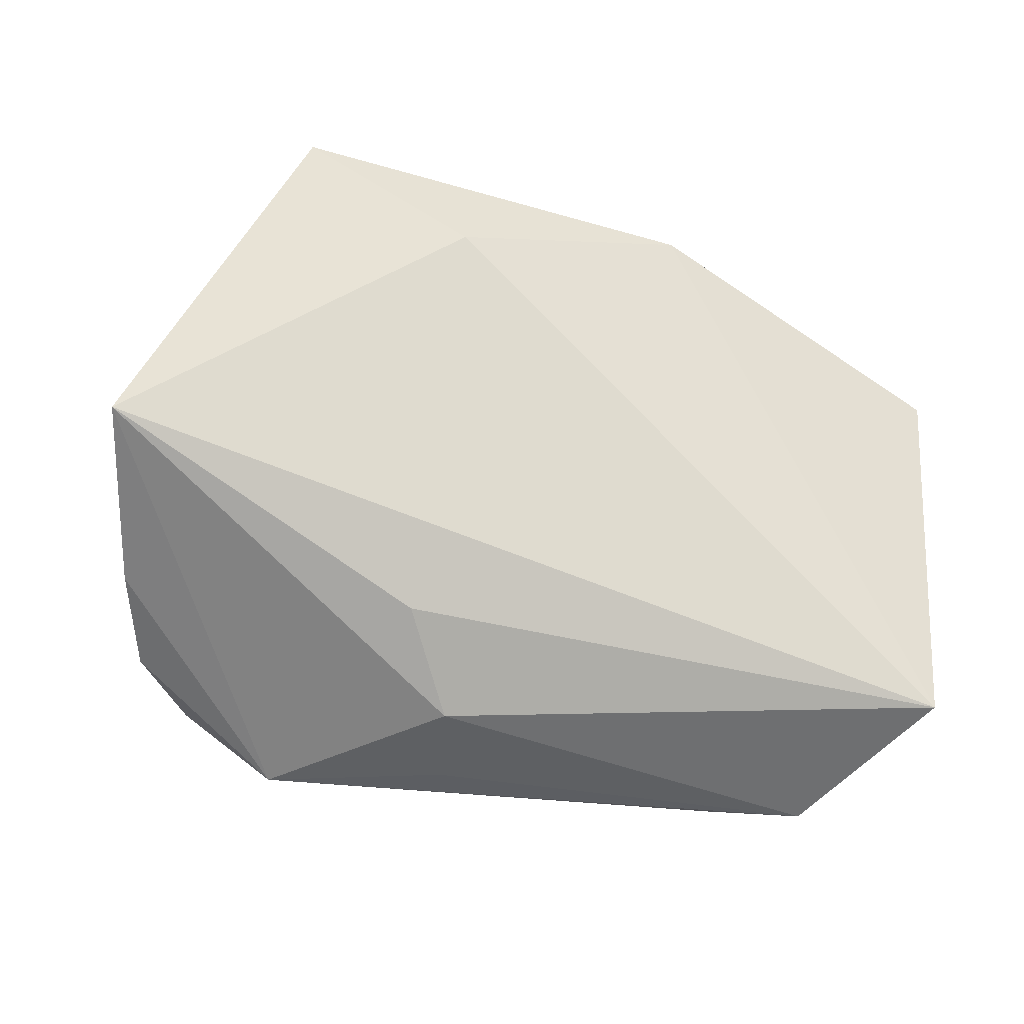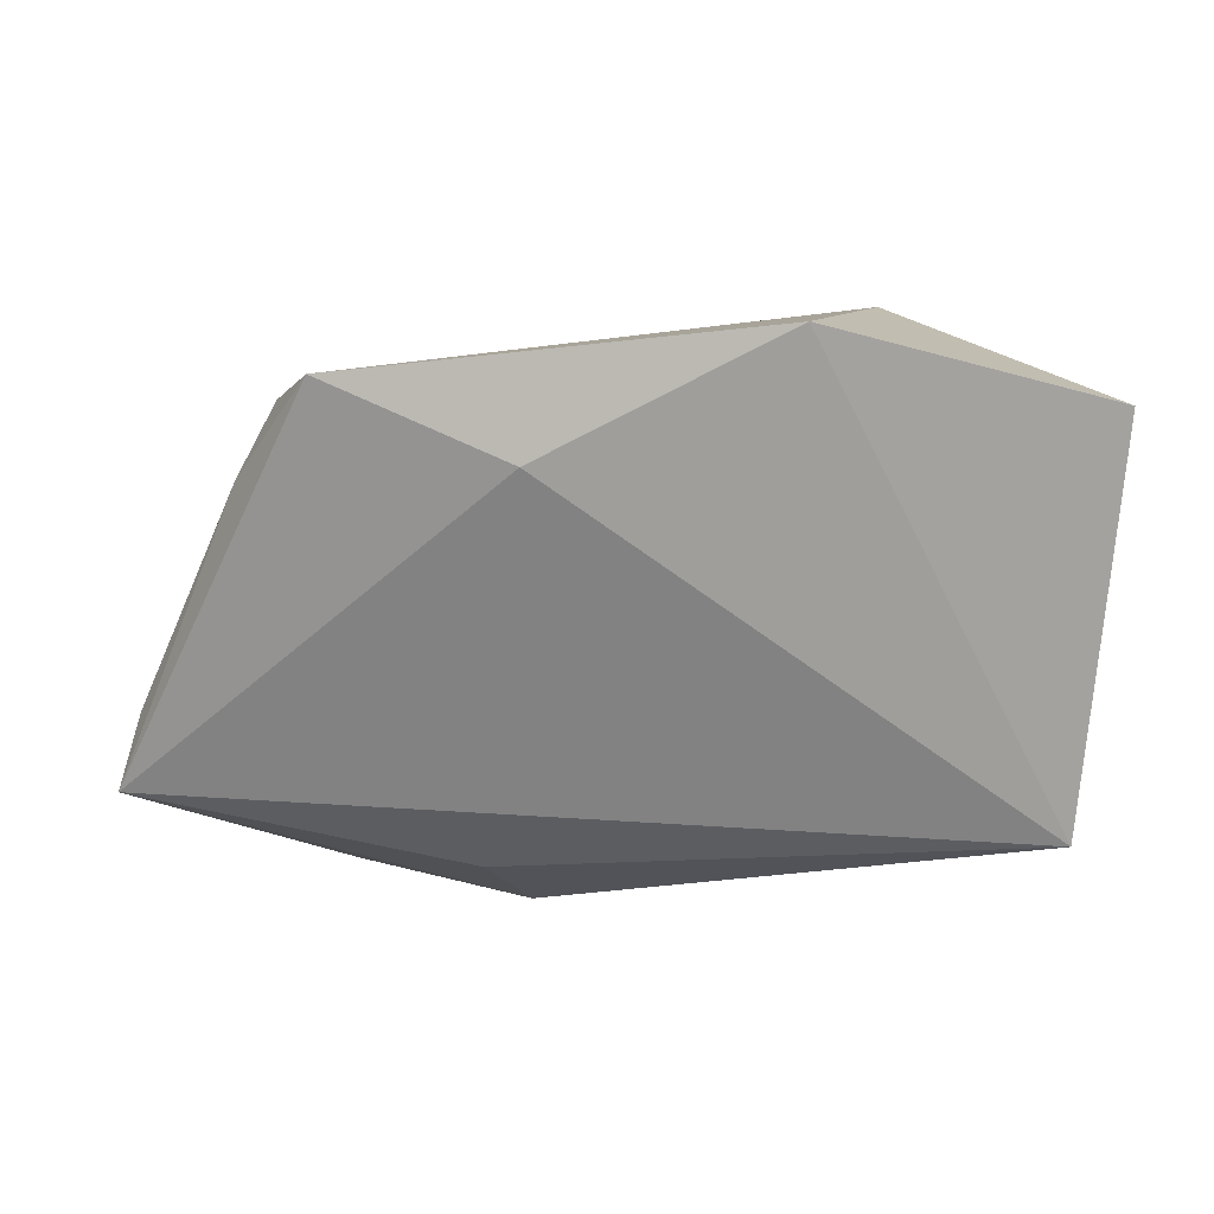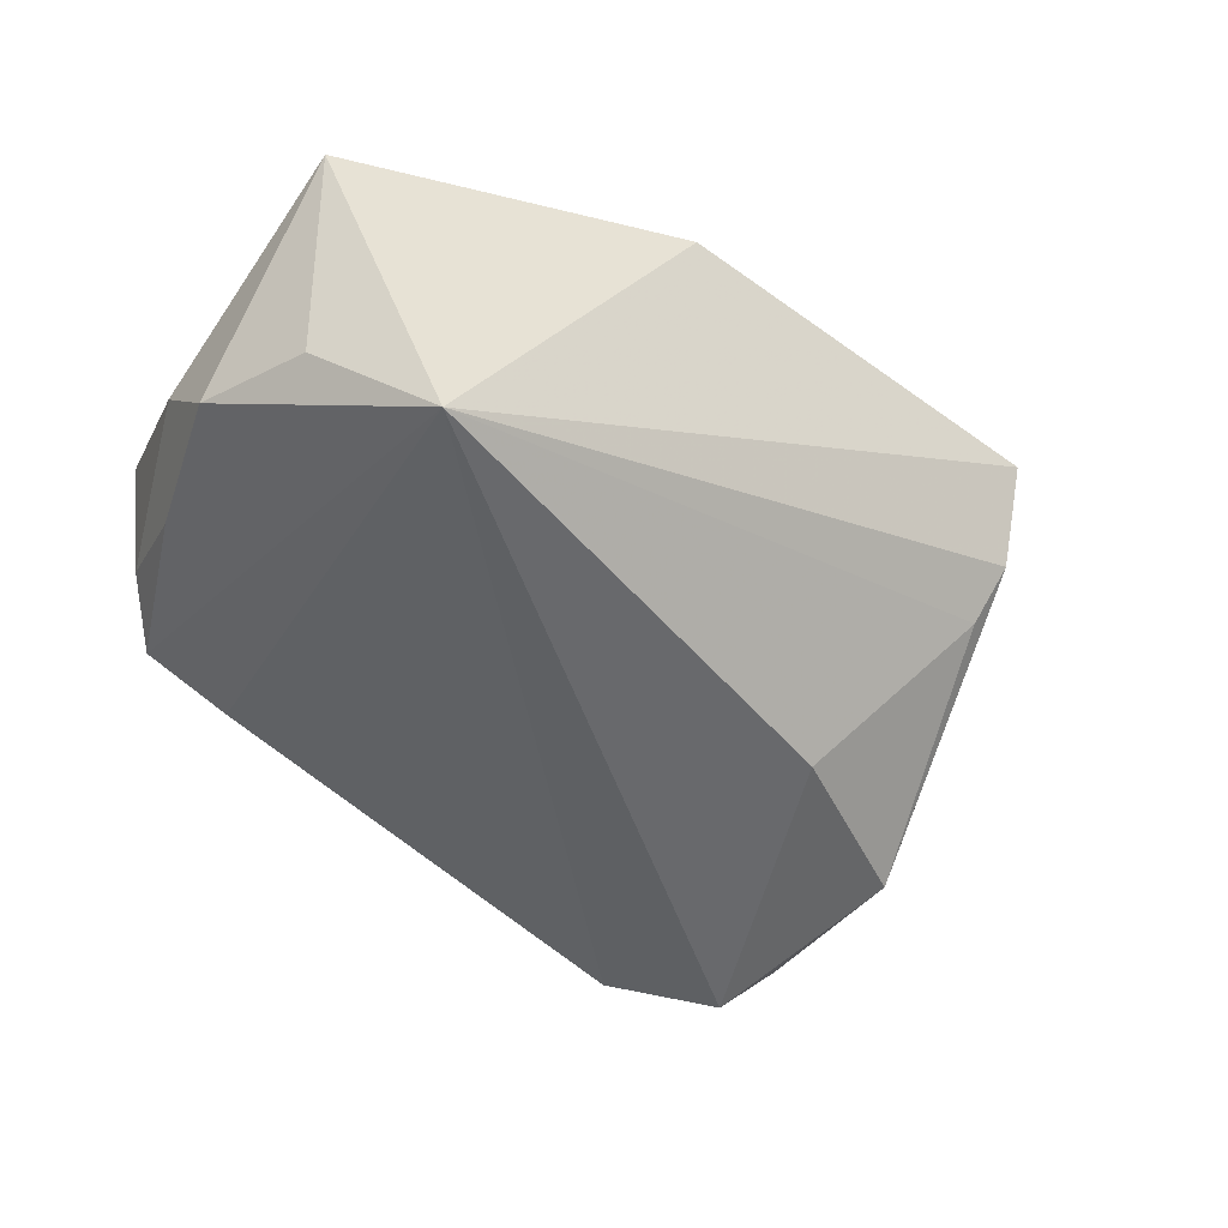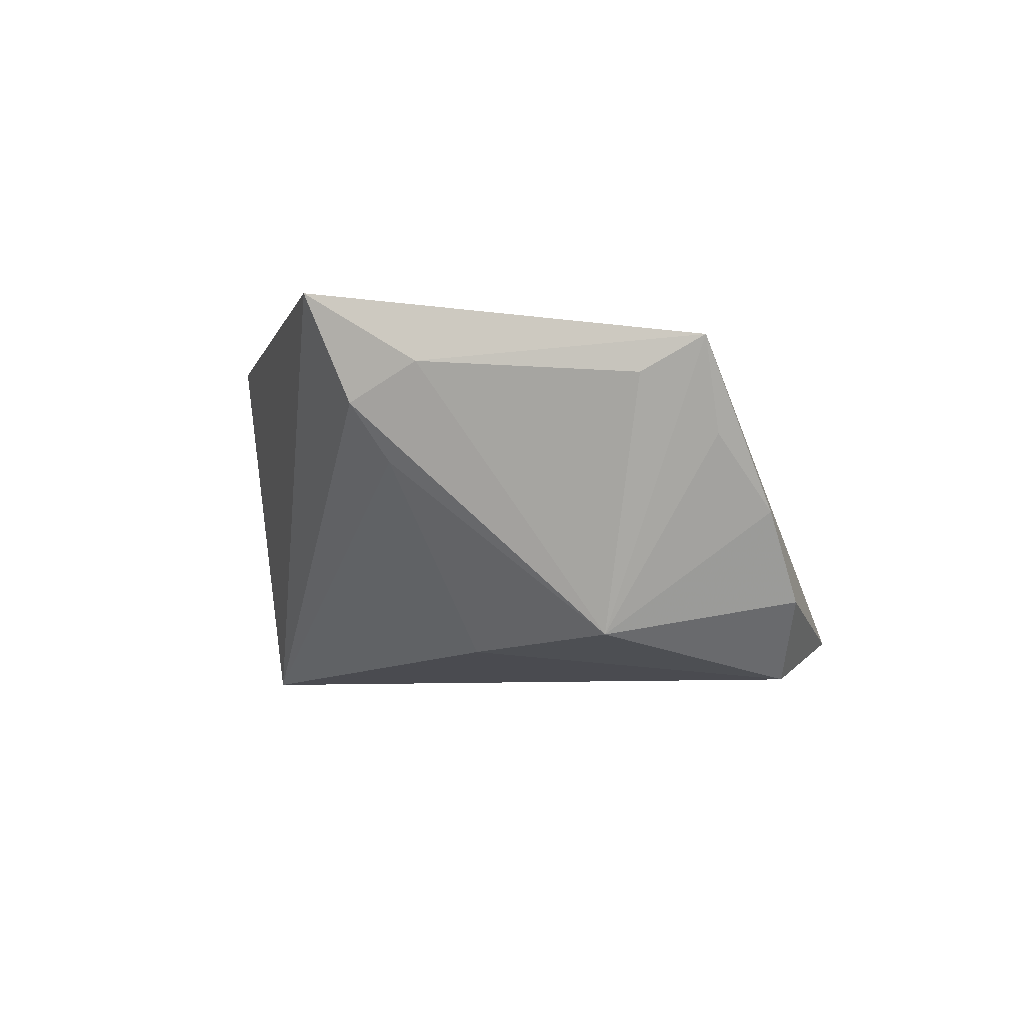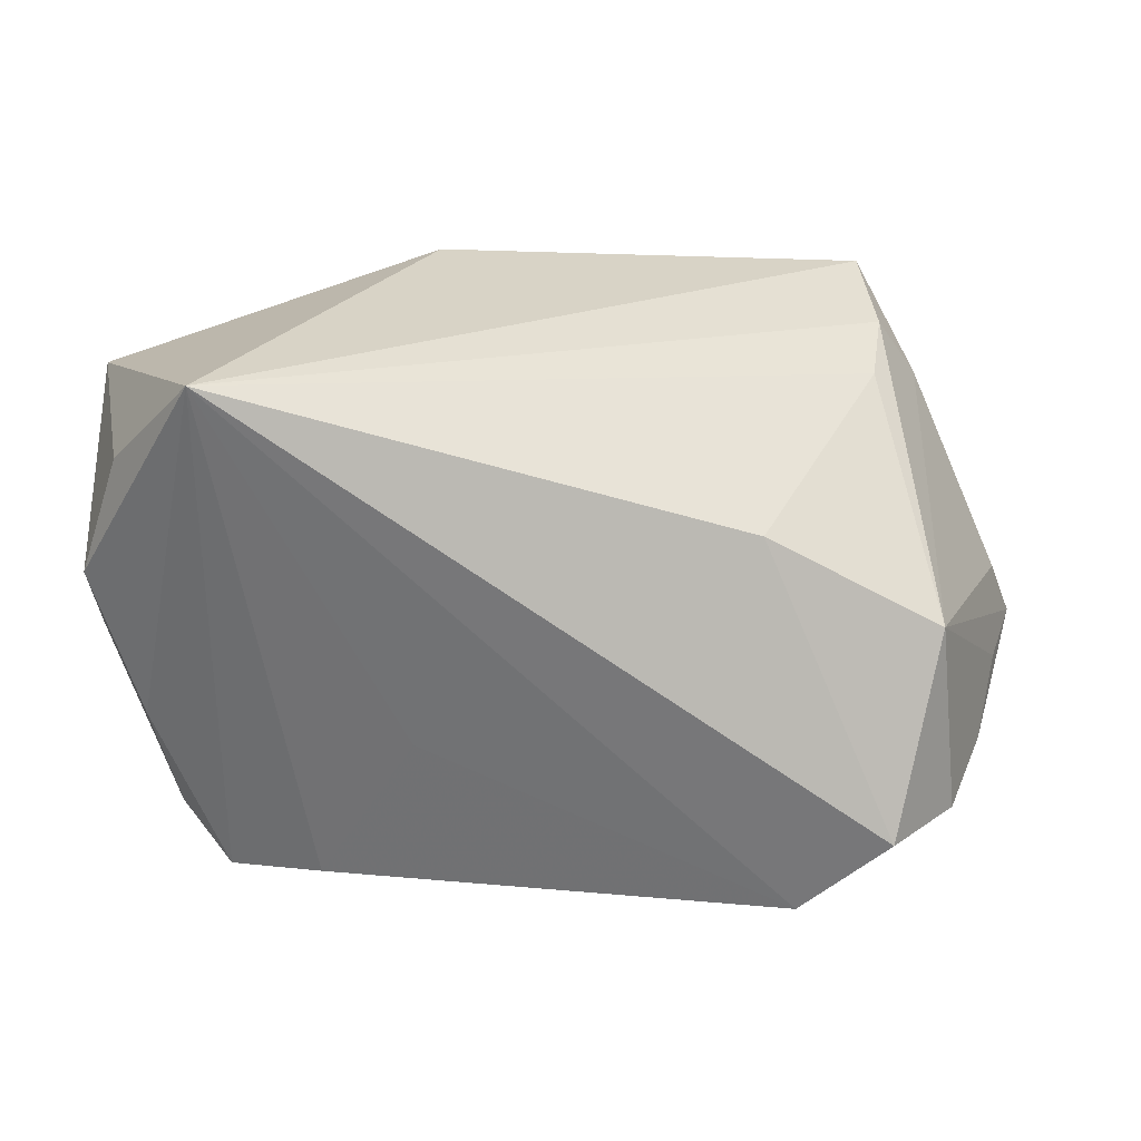
<metadata>
{"format":"obj","ext":"obj","renderer":"f3d","projection":"perspective","resolution":1024,"background":"white","views":[{"elev":-35.5,"azim":-21.7,"up":"+Y"},{"elev":18.3,"azim":-16.3,"up":"+Y"},{"elev":-49.2,"azim":142.7,"up":"+Z"},{"elev":-5.7,"azim":-102.9,"up":"+Z"},{"elev":15.6,"azim":178.3,"up":"+Y"}]}
</metadata>
<code>
v -0.05978 -0.0135 0.004002
v -0.05635 -0.02147 -0.005208
v -0.02623 0.009769 -0.0221
v -0.03137 -0.0381 -0.02083
v -0.06393 -0.0106 0.01548
v -0.04239 0.02459 0.001481
v -0.0142 -0.03627 0.000975
v -0.05114 -0.02664 -0.0162
v 0.01221 0.03776 0.02121
v 0.04962 -0.03028 0.01761
v -0.02111 0.02484 0.02463
v -0.04949 0.02255 0.01337
v 0.0492 -0.01649 -0.006966
v 0.02789 -0.03791 -0.007618
v 0.01547 -0.0176 -0.01683
v -0.04394 0.02996 0.008641
v -0.06063 -0.003239 0.01111
v 0.04619 -0.03083 -1e-06
v 0.03977 -0.0381 -0.00403
v 0.03985 0.02879 -0.02589
v 0.05555 0.002616 -0.009486
v 0.05555 0.02404 0.01511
v 0.05555 -0.007542 0.002507
v -0.04839 -0.002074 -0.02042
v -0.04235 -0.02781 -0.02589
v -0.04292 0.03579 0.02266
v 0.05069 0.01738 -0.01236
v -0.0103 -0.0379 -0.01133
v -0.02228 -0.0271 0.01006
f 11 26 5
f 5 10 11
f 5 4 7
f 7 19 10
f 20 19 14
f 14 19 4
f 13 19 20
f 26 20 16
f 22 10 23
f 22 27 20
f 29 10 5
f 5 7 29
f 29 7 10
f 4 19 28
f 28 7 4
f 19 7 28
f 15 4 20
f 20 14 15
f 15 14 4
f 23 10 18
f 10 19 18
f 19 13 18
f 20 27 21
f 21 13 20
f 21 22 23
f 27 22 21
f 23 18 21
f 21 18 13
f 2 4 5
f 2 8 4
f 4 8 25
f 20 4 25
f 25 3 20
f 9 11 10
f 10 22 9
f 26 11 9
f 9 20 26
f 9 22 20
f 26 16 12
f 5 26 12
f 12 17 5
f 3 25 24
f 24 25 8
f 8 2 24
f 5 17 24
f 24 12 16
f 17 12 24
f 6 24 16
f 3 24 6
f 6 16 20
f 20 3 6
f 1 2 5
f 5 24 1
f 1 24 2

</code>
